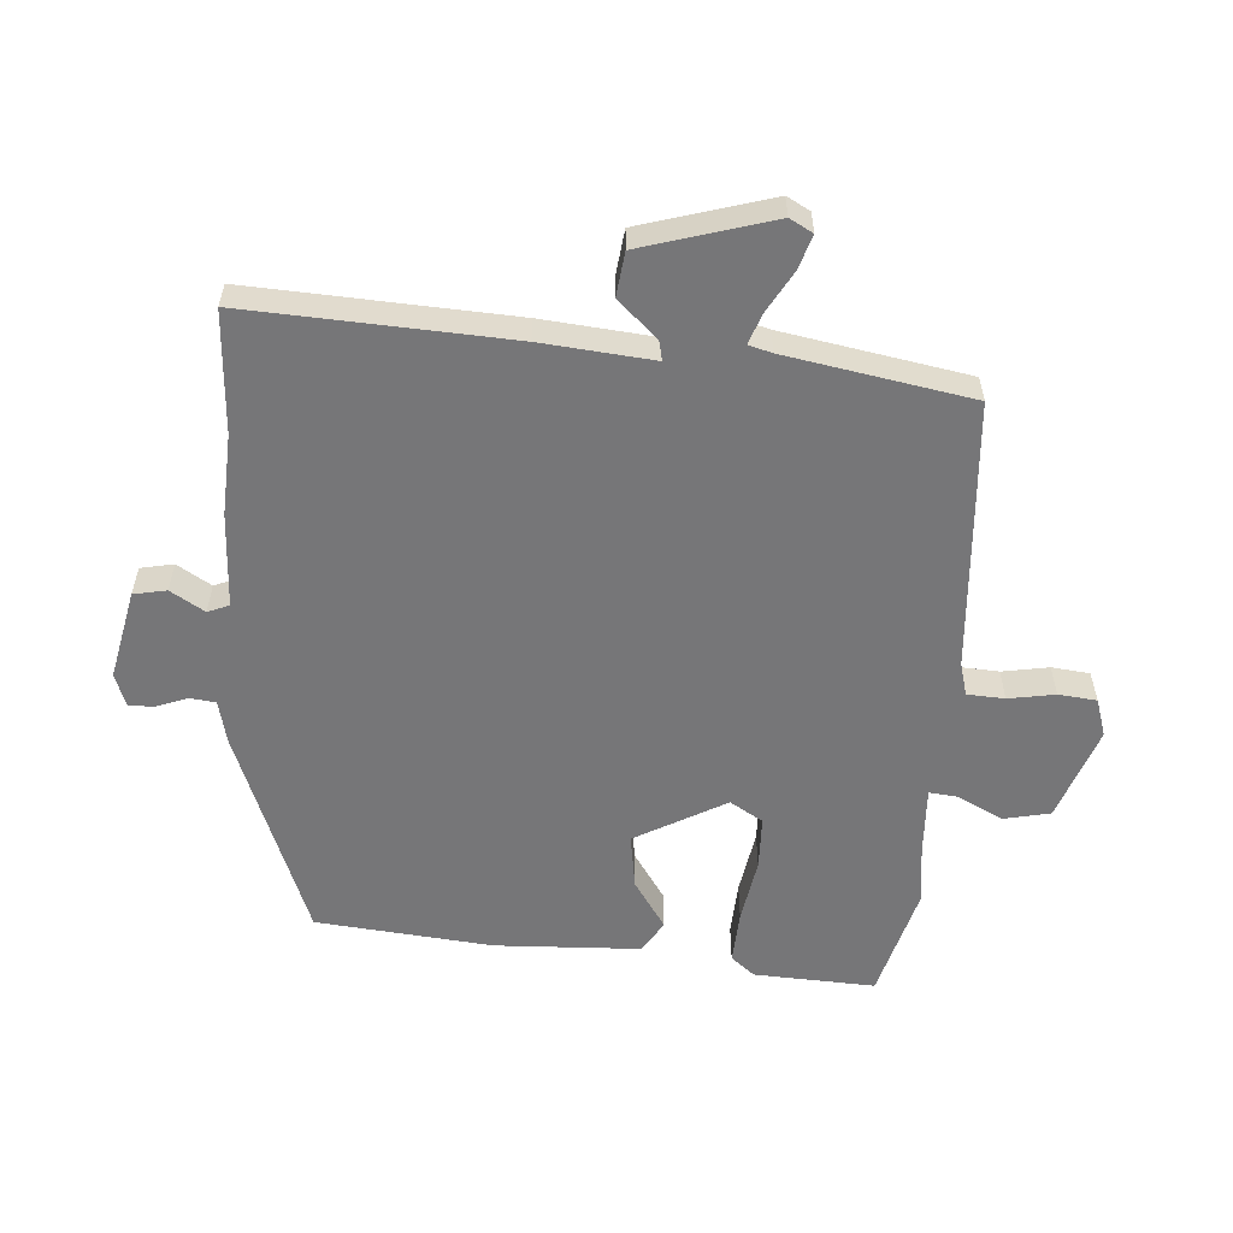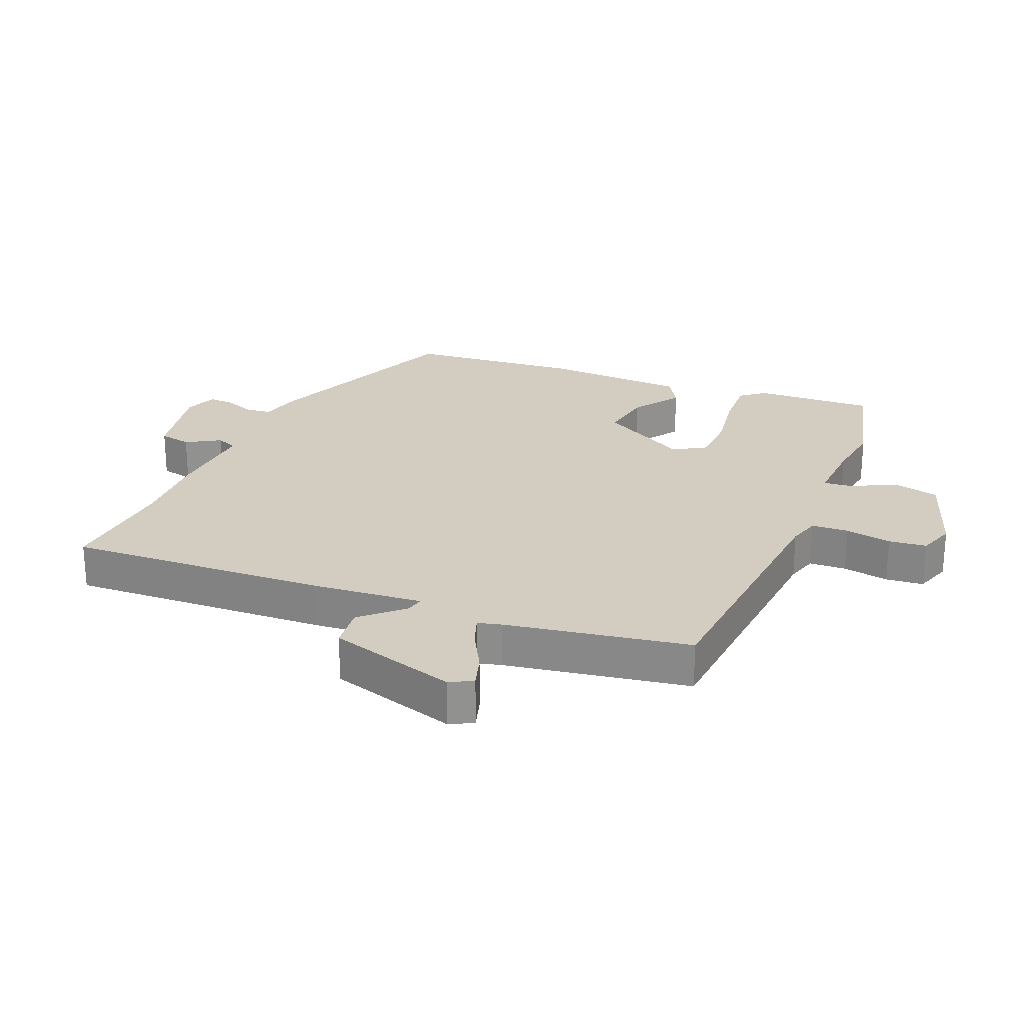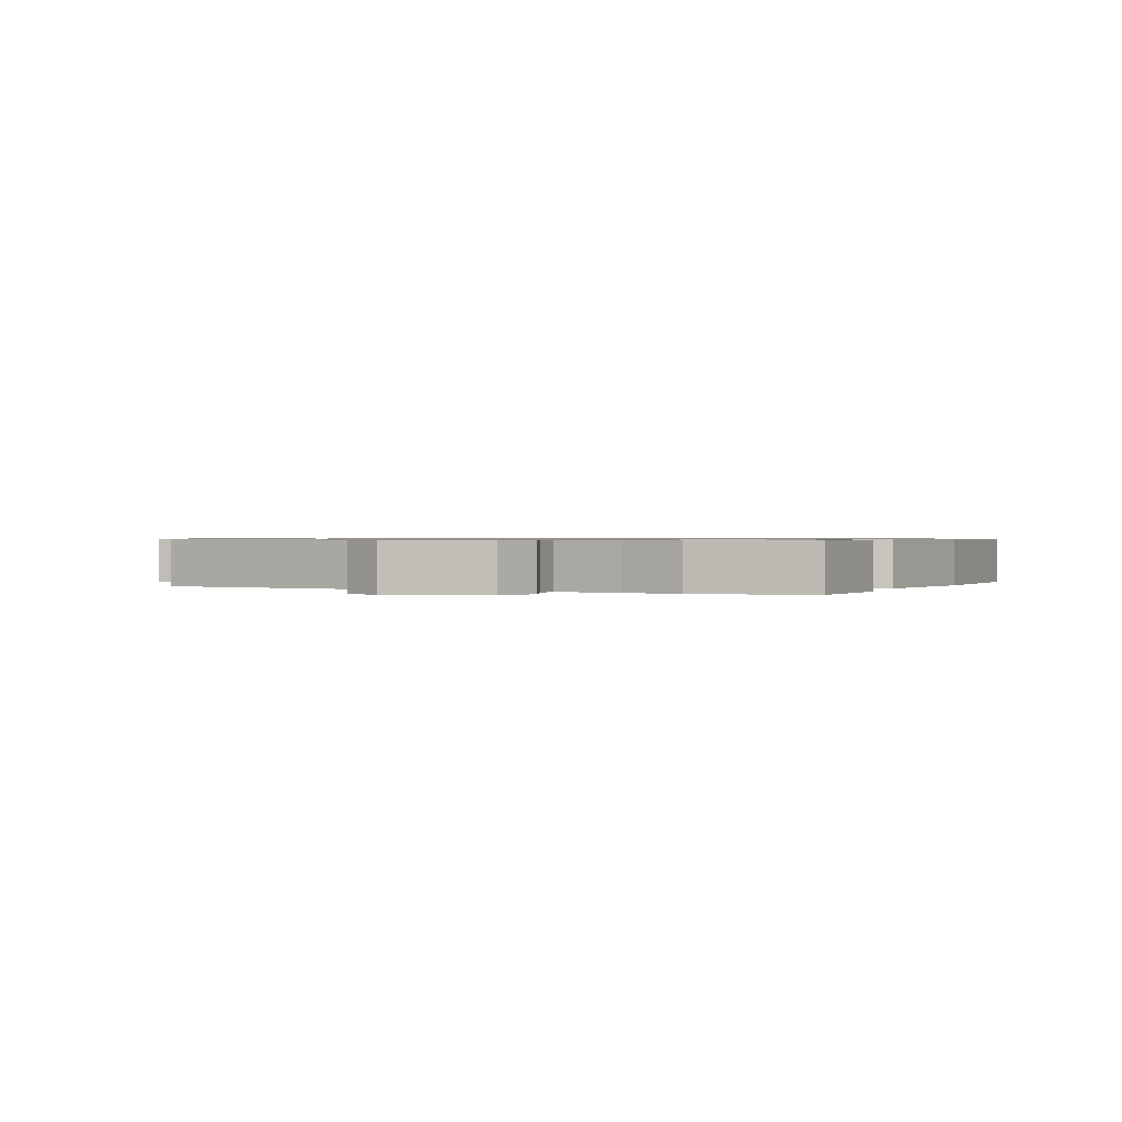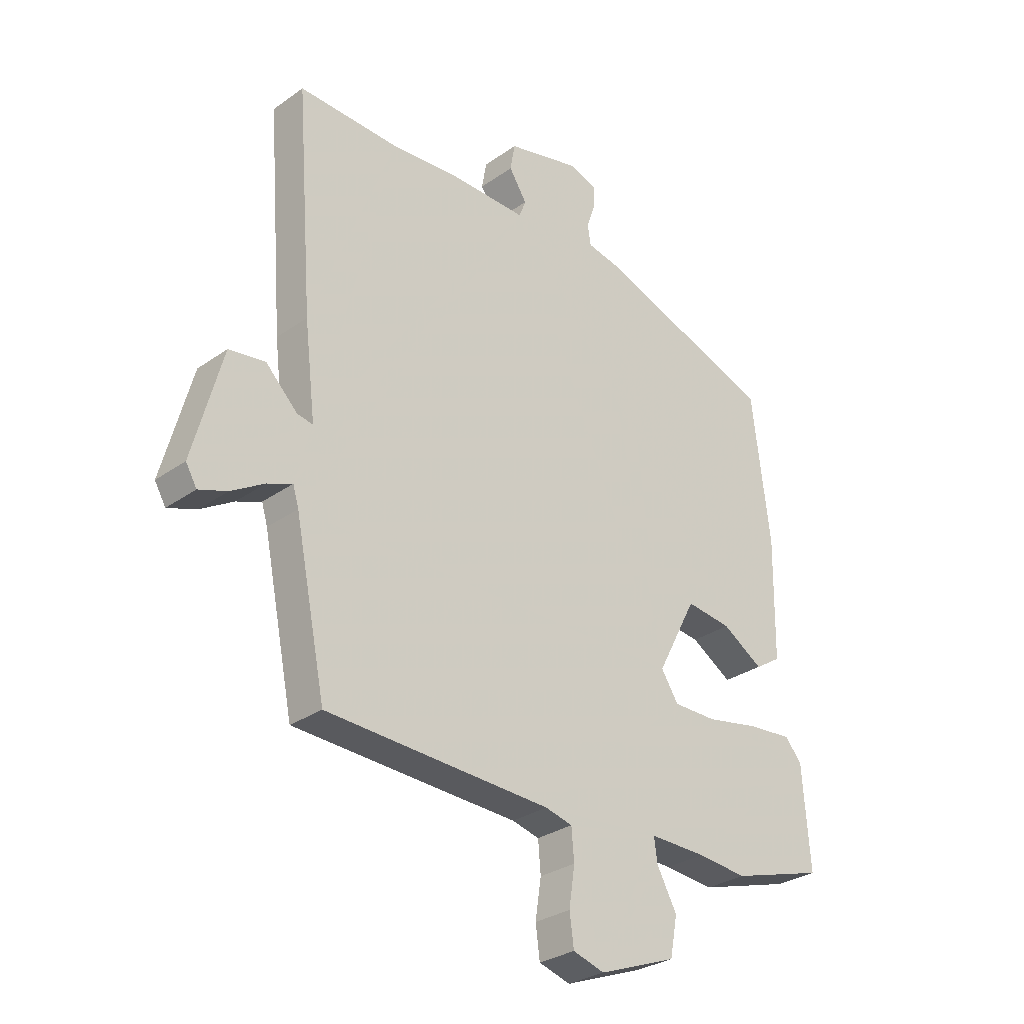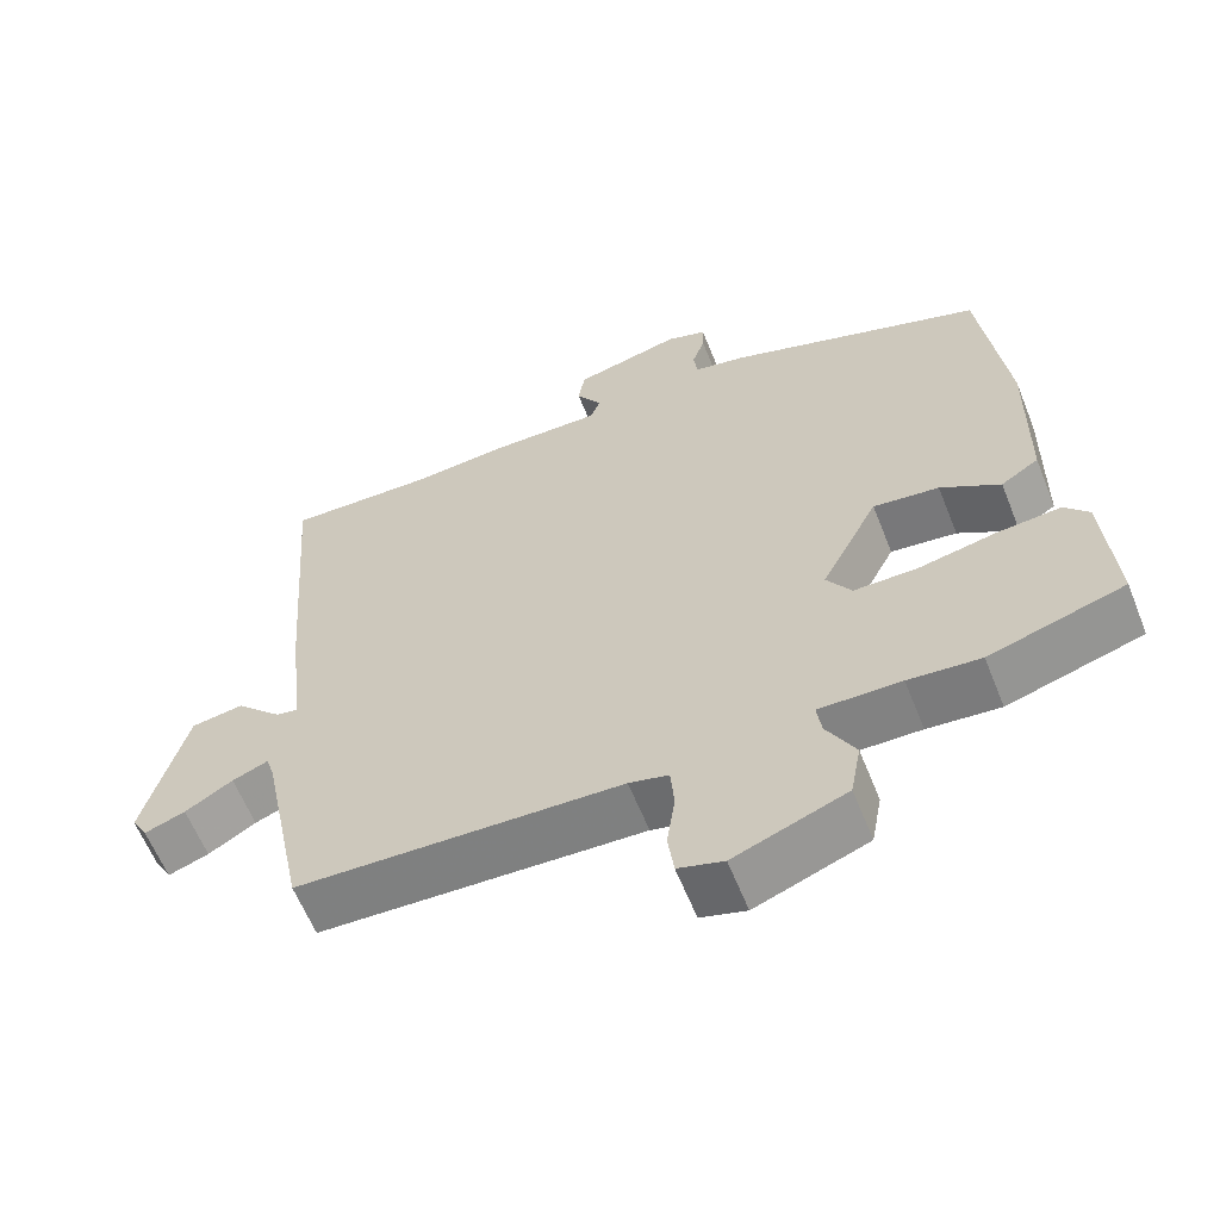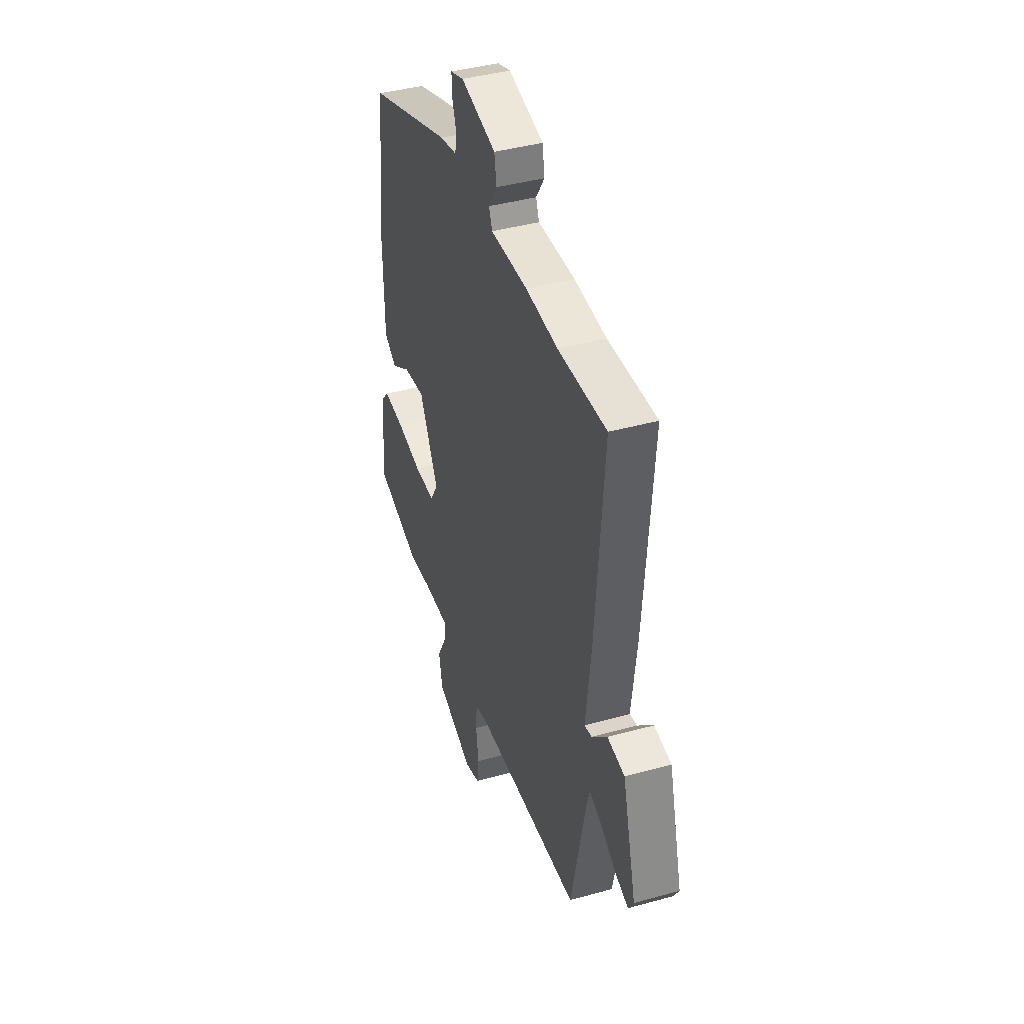
<metadata>
{"format":"obj","ext":"obj","renderer":"f3d","projection":"perspective","resolution":1024,"background":"white","views":[{"elev":-56.9,"azim":87.3,"up":"+Y"},{"elev":24.5,"azim":114.5,"up":"+Y"},{"elev":0.7,"azim":-149.6,"up":"+Y"},{"elev":-29.7,"azim":136.0,"up":"+Z"},{"elev":-61.2,"azim":-158.2,"up":"+Z"},{"elev":41.3,"azim":71.4,"up":"+Z"}]}
</metadata>
<code>
v 0.486 0.07 -0.527
v 0.057 0.07 -0.546
v 0.005 0.07 -0.559
v 0 0.07 -0.618
v 0.011 0.07 -0.692
v 0.003 0.07 -0.752
v -0.057 0.07 -0.77
v -0.205 0.07 -0.714
v -0.219 0.07 -0.64
v -0.181 0.07 -0.57
v -0.175 0.07 -0.525
v -0.283 0.07 -0.527
v -0.378 0.07 -0.536
v -0.556 0.07 -0.483
v -0.542 0.07 -0.292
v -0.51 0.07 -0.255
v -0.426 0.07 -0.262
v -0.324 0.07 -0.282
v -0.24 0.07 -0.282
v -0.207 0.07 -0.231
v -0.283 0.07 -0.086
v -0.37 0.07 -0.097
v -0.448 0.07 -0.146
v -0.498 0.07 -0.114
v -0.502 0.07 0.116
v -0.468 0.07 0.394
v -0.129 0.07 0.514
v -0.061 0.07 0.528
v -0.055 0.07 0.568
v -0.072 0.07 0.617
v -0.073 0.07 0.658
v -0.02 0.07 0.676
v 0.121 0.07 0.642
v 0.13 0.07 0.59
v 0.096 0.07 0.537
v 0.109 0.07 0.503
v 0.258 0.07 0.506
v 0.386 0.07 0.496
v 0.579 0.07 0.503
v 0.547 0.07 0.088
v 0.526 0.07 -0.088
v 0.556 0.07 -0.082
v 0.617 0.07 -0.021
v 0.686 0.07 -0.031
v 0.742 0.07 -0.239
v 0.721 0.07 -0.275
v 0.667 0.07 -0.256
v 0.604 0.07 -0.218
v 0.556 0.07 -0.199
v 0.545 0.07 -0.236
v 0.486 0 -0.527
v 0.057 0 -0.546
v 0.005 0 -0.559
v 0 0 -0.618
v 0.011 0 -0.692
v 0.003 0 -0.752
v -0.057 0 -0.77
v -0.205 0 -0.714
v -0.219 0 -0.64
v -0.181 0 -0.57
v -0.175 0 -0.525
v -0.283 0 -0.527
v -0.378 0 -0.536
v -0.556 0 -0.483
v -0.542 0 -0.292
v -0.51 0 -0.255
v -0.426 0 -0.262
v -0.324 0 -0.282
v -0.24 0 -0.282
v -0.207 0 -0.231
v -0.283 0 -0.086
v -0.37 0 -0.097
v -0.448 0 -0.146
v -0.498 0 -0.114
v -0.502 0 0.116
v -0.468 0 0.394
v -0.129 0 0.514
v -0.061 0 0.528
v -0.055 0 0.568
v -0.072 0 0.617
v -0.073 0 0.658
v -0.02 0 0.676
v 0.121 0 0.642
v 0.13 0 0.59
v 0.096 0 0.537
v 0.109 0 0.503
v 0.258 0 0.506
v 0.386 0 0.496
v 0.579 0 0.503
v 0.547 0 0.088
v 0.526 0 -0.088
v 0.556 0 -0.082
v 0.617 0 -0.021
v 0.686 0 -0.031
v 0.742 0 -0.239
v 0.721 0 -0.275
v 0.667 0 -0.256
v 0.604 0 -0.218
v 0.556 0 -0.199
v 0.545 0 -0.236
f 45 46 47 48
f 45 48 49
f 42 43 44 45
f 41 42 45 49
f 38 39 40 41
f 36 37 38 41
f 36 41 49 50
f 32 33 34 35
f 32 35 36
f 29 30 31 32
f 28 29 32 36
f 22 23 24 25
f 21 22 25 26
f 20 21 26 27
f 15 16 17 18
f 15 18 19
f 12 13 14 15
f 11 12 15 19
f 7 8 9 10
f 7 10 11
f 4 5 6 7
f 3 4 7 11
f 2 3 11 19
f 20 27 28 36
f 20 36 50 1
f 1 2 19 20
f 98 97 96 95
f 99 98 95
f 95 94 93 92
f 99 95 92 91
f 91 90 89 88
f 91 88 87 86
f 100 99 91 86
f 85 84 83 82
f 86 85 82
f 82 81 80 79
f 86 82 79 78
f 75 74 73 72
f 76 75 72 71
f 77 76 71 70
f 68 67 66 65
f 69 68 65
f 65 64 63 62
f 69 65 62 61
f 60 59 58 57
f 61 60 57
f 57 56 55 54
f 61 57 54 53
f 69 61 53 52
f 86 78 77 70
f 51 100 86 70
f 70 69 52 51
f 1 51 52 2
f 2 52 53 3
f 3 53 54 4
f 4 54 55 5
f 5 55 56 6
f 6 56 57 7
f 7 57 58 8
f 8 58 59 9
f 9 59 60 10
f 10 60 61 11
f 11 61 62 12
f 12 62 63 13
f 13 63 64 14
f 14 64 65 15
f 15 65 66 16
f 16 66 67 17
f 17 67 68 18
f 18 68 69 19
f 19 69 70 20
f 20 70 71 21
f 21 71 72 22
f 22 72 73 23
f 23 73 74 24
f 24 74 75 25
f 25 75 76 26
f 26 76 77 27
f 27 77 78 28
f 28 78 79 29
f 29 79 80 30
f 30 80 81 31
f 31 81 82 32
f 32 82 83 33
f 33 83 84 34
f 34 84 85 35
f 35 85 86 36
f 36 86 87 37
f 37 87 88 38
f 38 88 89 39
f 39 89 90 40
f 40 90 91 41
f 41 91 92 42
f 42 92 93 43
f 43 93 94 44
f 44 94 95 45
f 45 95 96 46
f 46 96 97 47
f 47 97 98 48
f 48 98 99 49
f 49 99 100 50
f 50 100 51 1

</code>
